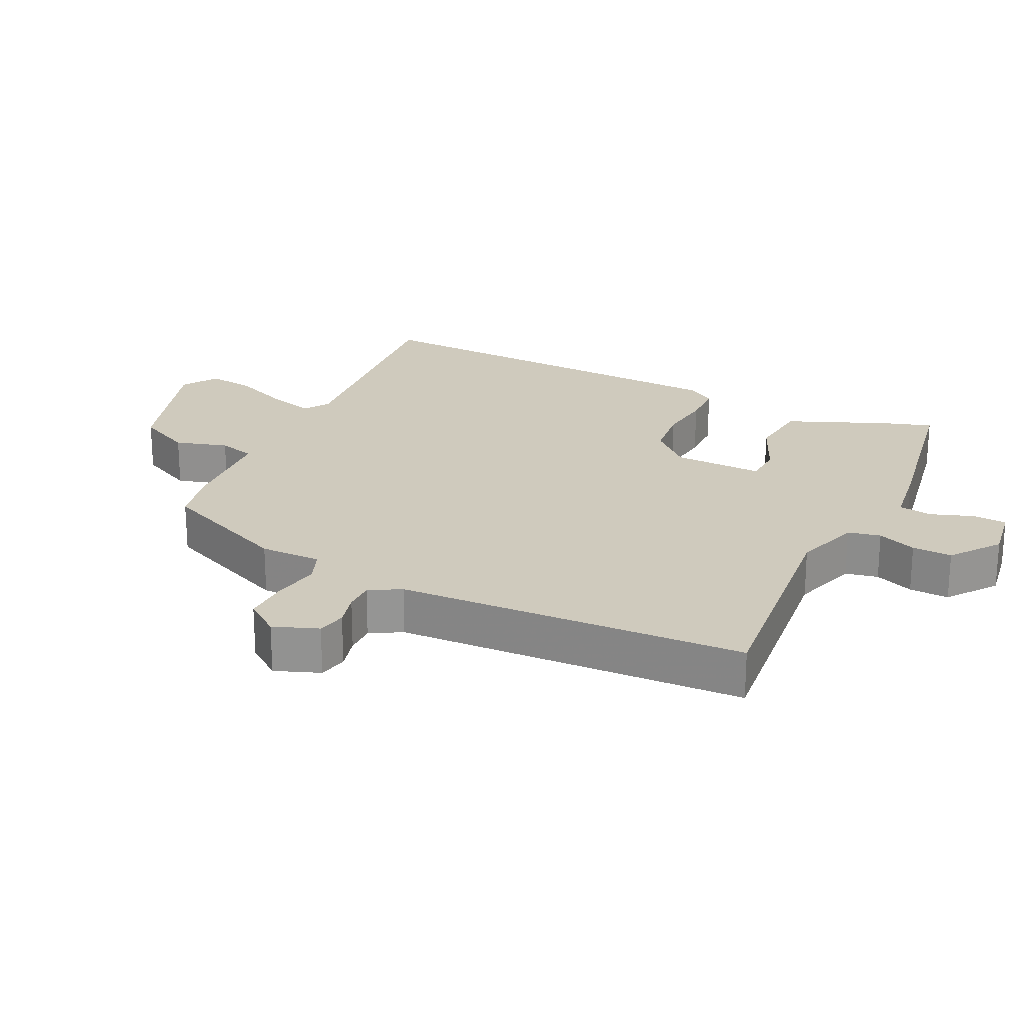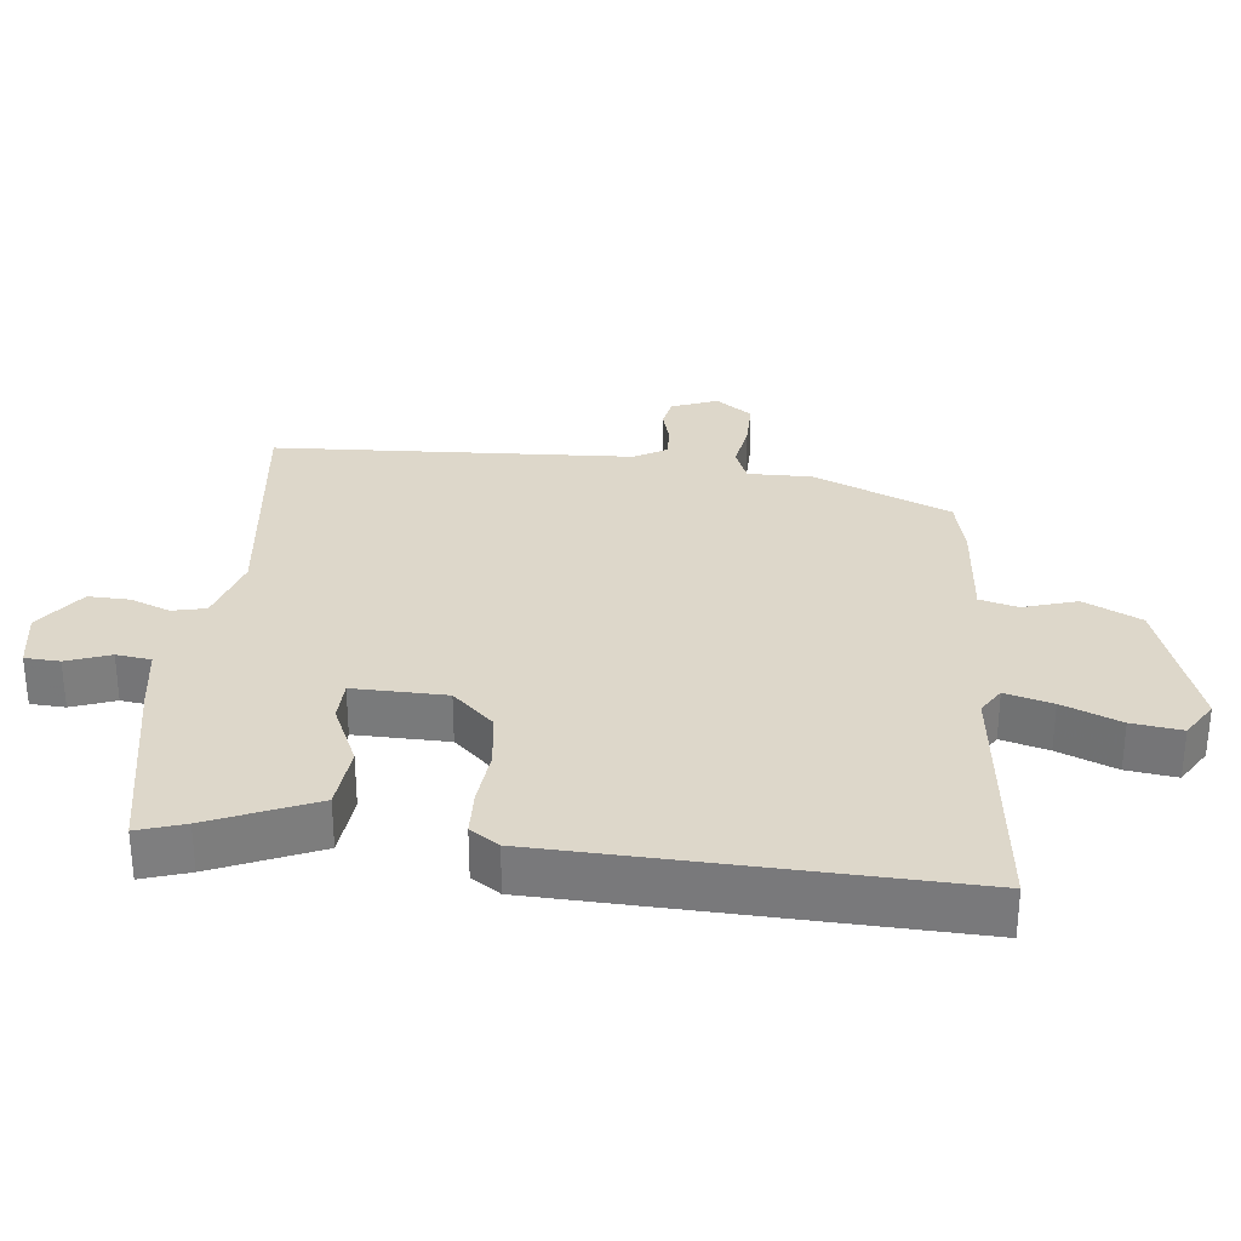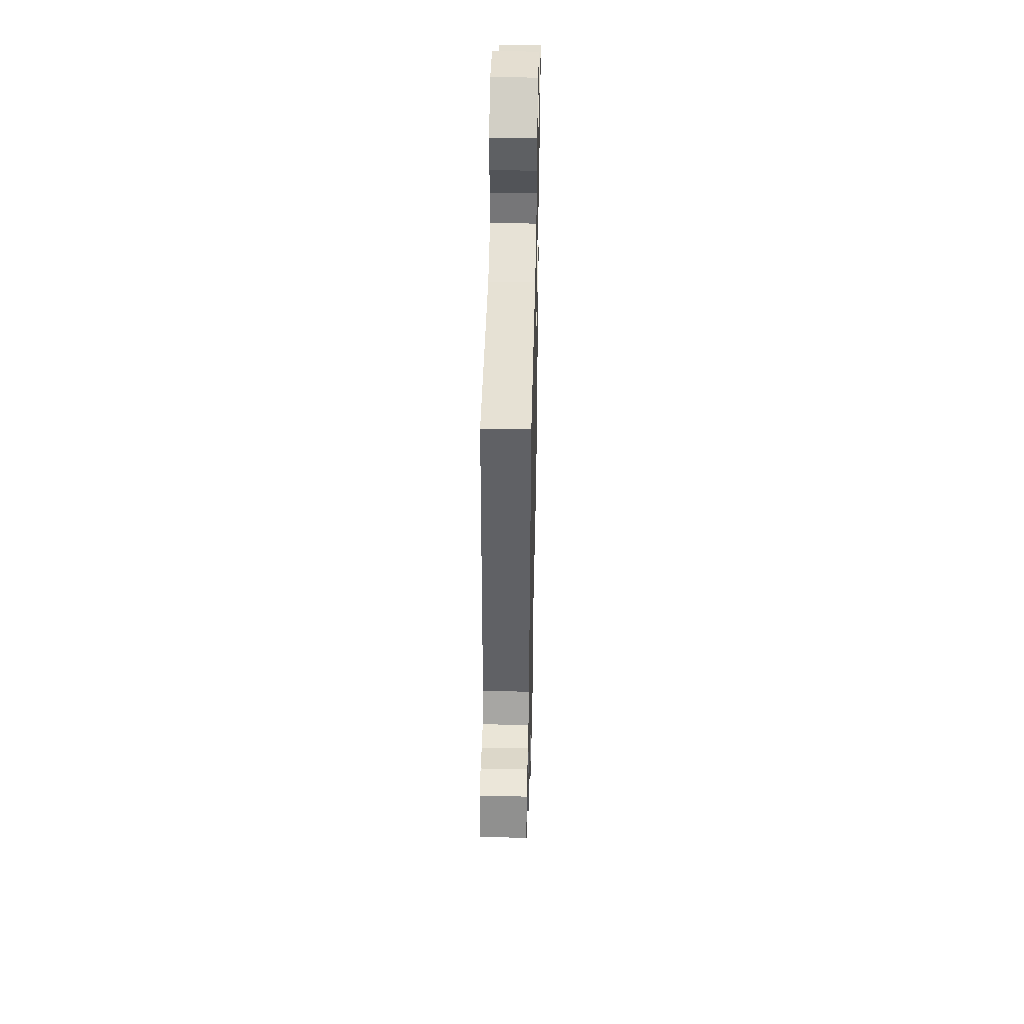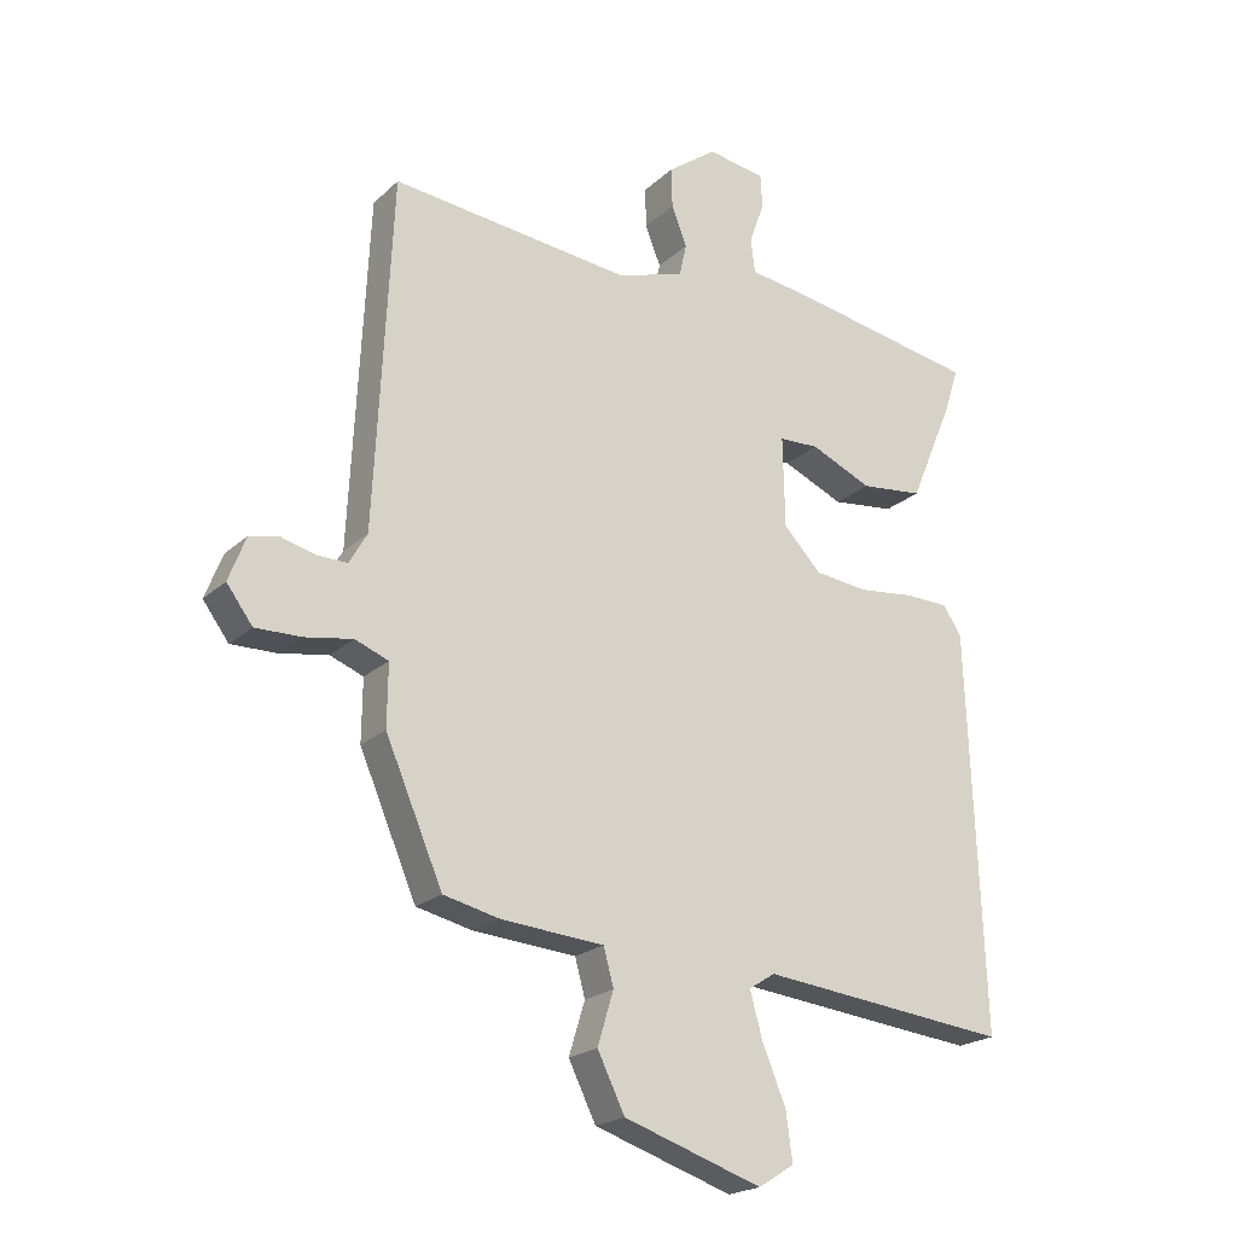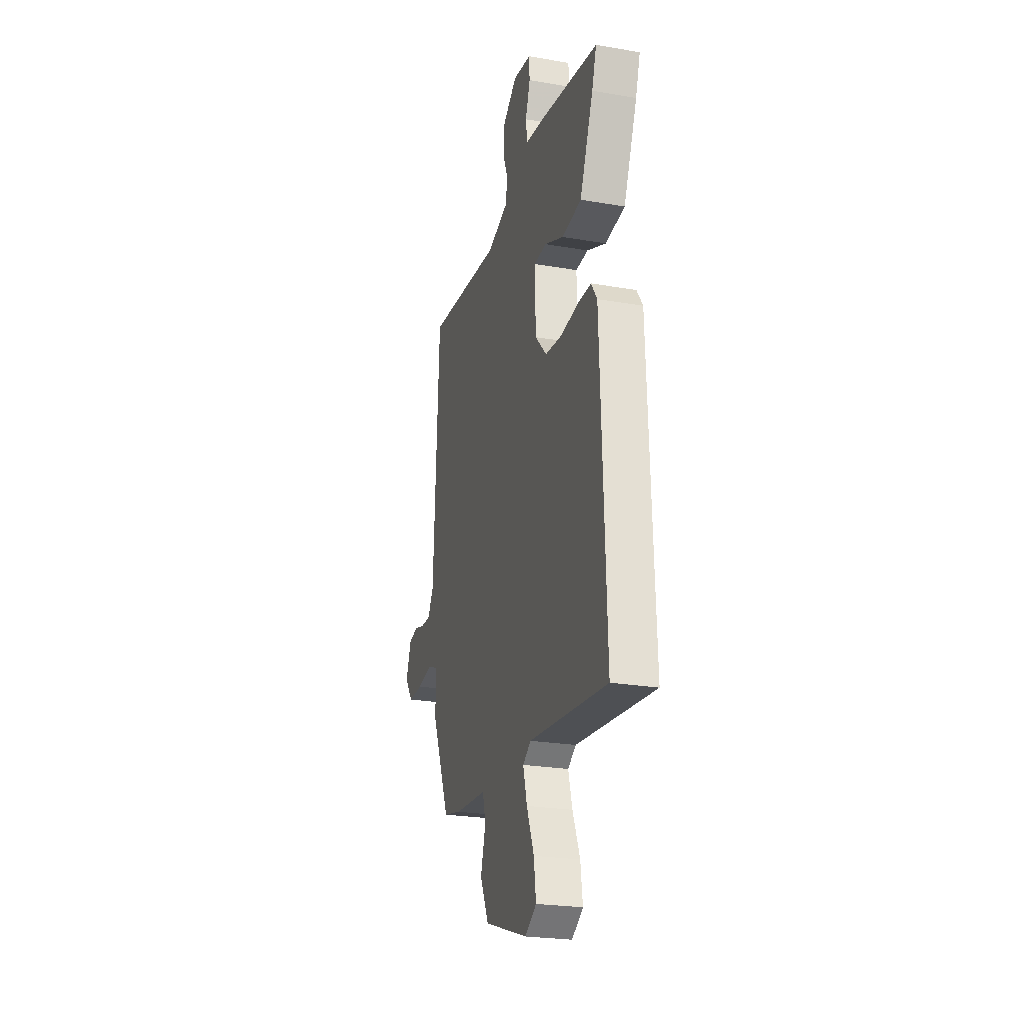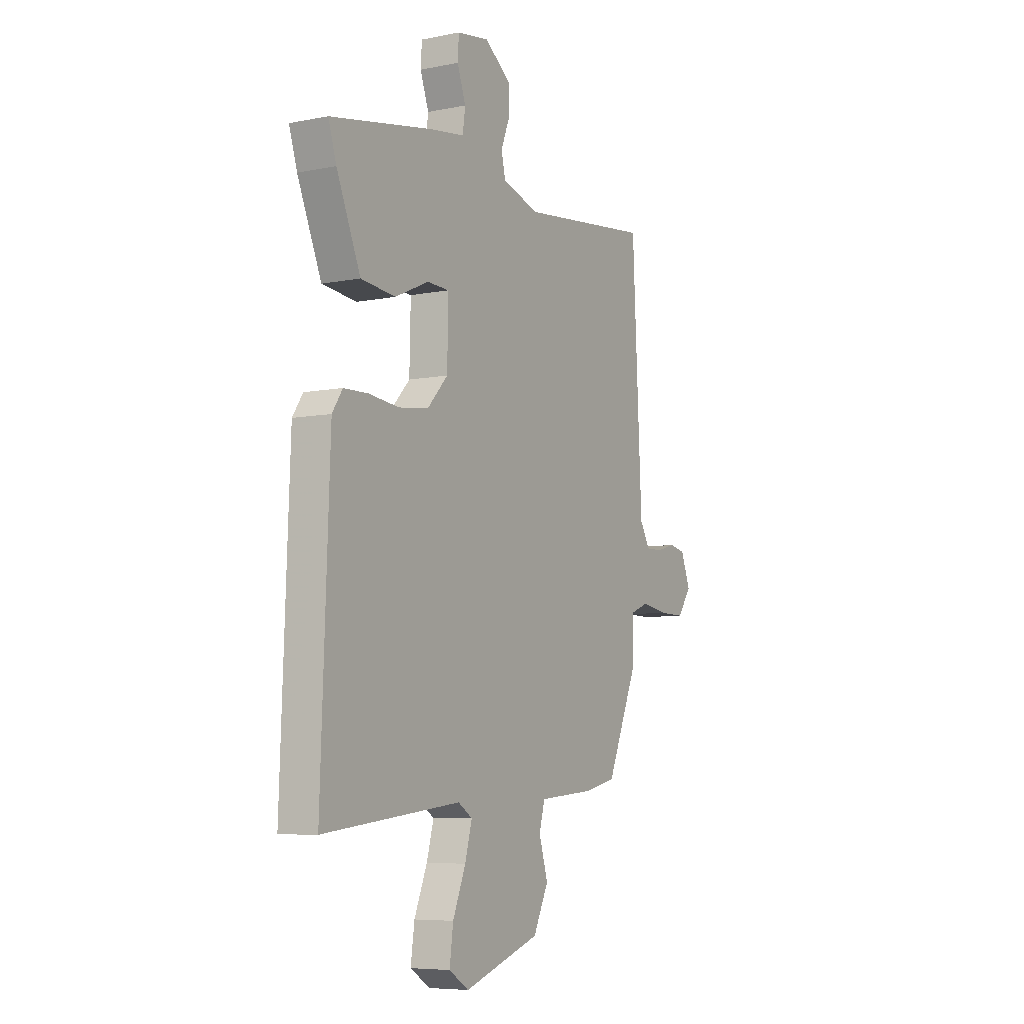
<metadata>
{"format":"obj","ext":"obj","renderer":"f3d","projection":"perspective","resolution":1024,"background":"white","views":[{"elev":22.9,"azim":-63.7,"up":"+Y"},{"elev":30.9,"azim":95.9,"up":"+Y"},{"elev":45.6,"azim":-88.7,"up":"+Z"},{"elev":-20.9,"azim":-32.5,"up":"+Z"},{"elev":-24.6,"azim":74.2,"up":"+Z"},{"elev":-6.8,"azim":120.1,"up":"+Z"}]}
</metadata>
<code>
v 0.503 0.07 0.47
v 0.481 0.07 0.401
v 0.416 0.07 0.247
v 0.322 0.07 0.237
v 0.23 0.07 0.278
v 0.17 0.07 0.276
v 0.173 0.07 0.14
v 0.229 0.07 0.08
v 0.31 0.07 0.07
v 0.393 0.07 0.079
v 0.459 0.07 0.077
v 0.487 0.07 0.035
v 0.51 0.07 -0.562
v 0.135 0.07 -0.52
v 0.096 0.07 -0.545
v 0.115 0.07 -0.614
v 0.15 0.07 -0.699
v 0.16 0.07 -0.772
v 0.106 0.07 -0.806
v -0.102 0.07 -0.736
v -0.143 0.07 -0.652
v -0.119 0.07 -0.573
v -0.134 0.07 -0.517
v -0.288 0.07 -0.504
v -0.373 0.07 -0.484
v -0.459 0.07 -0.283
v -0.458 0.07 -0.19
v -0.508 0.07 -0.17
v -0.58 0.07 -0.182
v -0.649 0.07 -0.183
v -0.688 0.07 -0.13
v -0.662 0.07 -0.063
v -0.618 0.07 -0.054
v -0.567 0.07 -0.068
v -0.521 0.07 -0.069
v -0.494 0.07 -0.022
v -0.468 0.07 0.504
v -0.107 0.07 0.463
v -0.006 0.07 0.494
v 0.005 0.07 0.543
v -0.018 0.07 0.602
v -0.02 0.07 0.662
v 0.054 0.07 0.716
v 0.141 0.07 0.702
v 0.144 0.07 0.651
v 0.121 0.07 0.587
v 0.128 0.07 0.536
v 0.223 0.07 0.522
v 0.503 0 0.47
v 0.481 0 0.401
v 0.416 0 0.247
v 0.322 0 0.237
v 0.23 0 0.278
v 0.17 0 0.276
v 0.173 0 0.14
v 0.229 0 0.08
v 0.31 0 0.07
v 0.393 0 0.079
v 0.459 0 0.077
v 0.487 0 0.035
v 0.51 0 -0.562
v 0.135 0 -0.52
v 0.096 0 -0.545
v 0.115 0 -0.614
v 0.15 0 -0.699
v 0.16 0 -0.772
v 0.106 0 -0.806
v -0.102 0 -0.736
v -0.143 0 -0.652
v -0.119 0 -0.573
v -0.134 0 -0.517
v -0.288 0 -0.504
v -0.373 0 -0.484
v -0.459 0 -0.283
v -0.458 0 -0.19
v -0.508 0 -0.17
v -0.58 0 -0.182
v -0.649 0 -0.183
v -0.688 0 -0.13
v -0.662 0 -0.063
v -0.618 0 -0.054
v -0.567 0 -0.068
v -0.521 0 -0.069
v -0.494 0 -0.022
v -0.468 0 0.504
v -0.107 0 0.463
v -0.006 0 0.494
v 0.005 0 0.543
v -0.018 0 0.602
v -0.02 0 0.662
v 0.054 0 0.716
v 0.141 0 0.702
v 0.144 0 0.651
v 0.121 0 0.587
v 0.128 0 0.536
v 0.223 0 0.522
f 3 4 5
f 2 3 5
f 1 2 5
f 48 1 5
f 47 48 5
f 44 45 46
f 43 44 46
f 42 43 46
f 41 42 46
f 40 41 46
f 39 40 46 47
f 36 37 38
f 35 36 38 39
f 32 33 34
f 31 32 34
f 30 31 34
f 29 30 34
f 28 29 34
f 27 28 34 35
f 25 26 27
f 24 25 27
f 23 24 27
f 35 39 47
f 27 35 47
f 23 27 47
f 20 21 22
f 19 20 22
f 18 19 22
f 17 18 22
f 16 17 22
f 15 16 22 23
f 12 13 14
f 11 12 14
f 10 11 14
f 9 10 14
f 14 15 23
f 9 14 23
f 8 9 23
f 47 5 6
f 47 6 7
f 23 47 7
f 7 8 23
f 53 52 51
f 53 51 50
f 53 50 49
f 53 49 96
f 53 96 95
f 94 93 92
f 94 92 91
f 94 91 90
f 94 90 89
f 94 89 88
f 95 94 88 87
f 86 85 84
f 87 86 84 83
f 82 81 80
f 82 80 79
f 82 79 78
f 82 78 77
f 82 77 76
f 83 82 76 75
f 75 74 73
f 75 73 72
f 75 72 71
f 95 87 83
f 95 83 75
f 95 75 71
f 70 69 68
f 70 68 67
f 70 67 66
f 70 66 65
f 70 65 64
f 71 70 64 63
f 62 61 60
f 62 60 59
f 62 59 58
f 62 58 57
f 71 63 62
f 71 62 57
f 71 57 56
f 54 53 95
f 55 54 95
f 55 95 71
f 71 56 55
f 1 49 50 2
f 2 50 51 3
f 3 51 52 4
f 4 52 53 5
f 5 53 54 6
f 6 54 55 7
f 7 55 56 8
f 8 56 57 9
f 9 57 58 10
f 10 58 59 11
f 11 59 60 12
f 12 60 61 13
f 13 61 62 14
f 14 62 63 15
f 15 63 64 16
f 16 64 65 17
f 17 65 66 18
f 18 66 67 19
f 19 67 68 20
f 20 68 69 21
f 21 69 70 22
f 22 70 71 23
f 23 71 72 24
f 24 72 73 25
f 25 73 74 26
f 26 74 75 27
f 27 75 76 28
f 28 76 77 29
f 29 77 78 30
f 30 78 79 31
f 31 79 80 32
f 32 80 81 33
f 33 81 82 34
f 34 82 83 35
f 35 83 84 36
f 36 84 85 37
f 37 85 86 38
f 38 86 87 39
f 39 87 88 40
f 40 88 89 41
f 41 89 90 42
f 42 90 91 43
f 43 91 92 44
f 44 92 93 45
f 45 93 94 46
f 46 94 95 47
f 47 95 96 48
f 48 96 49 1

</code>
